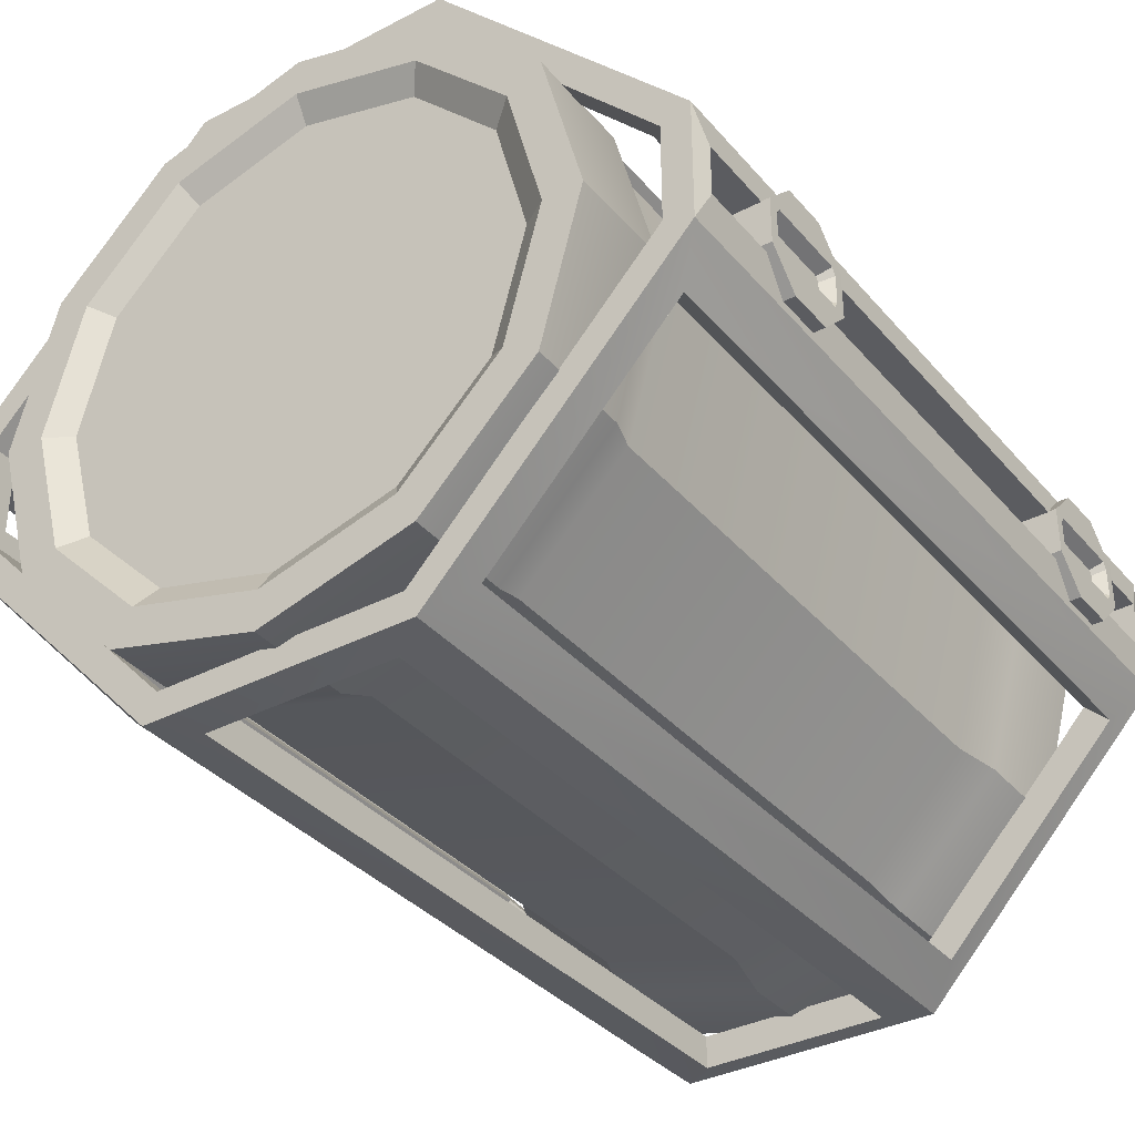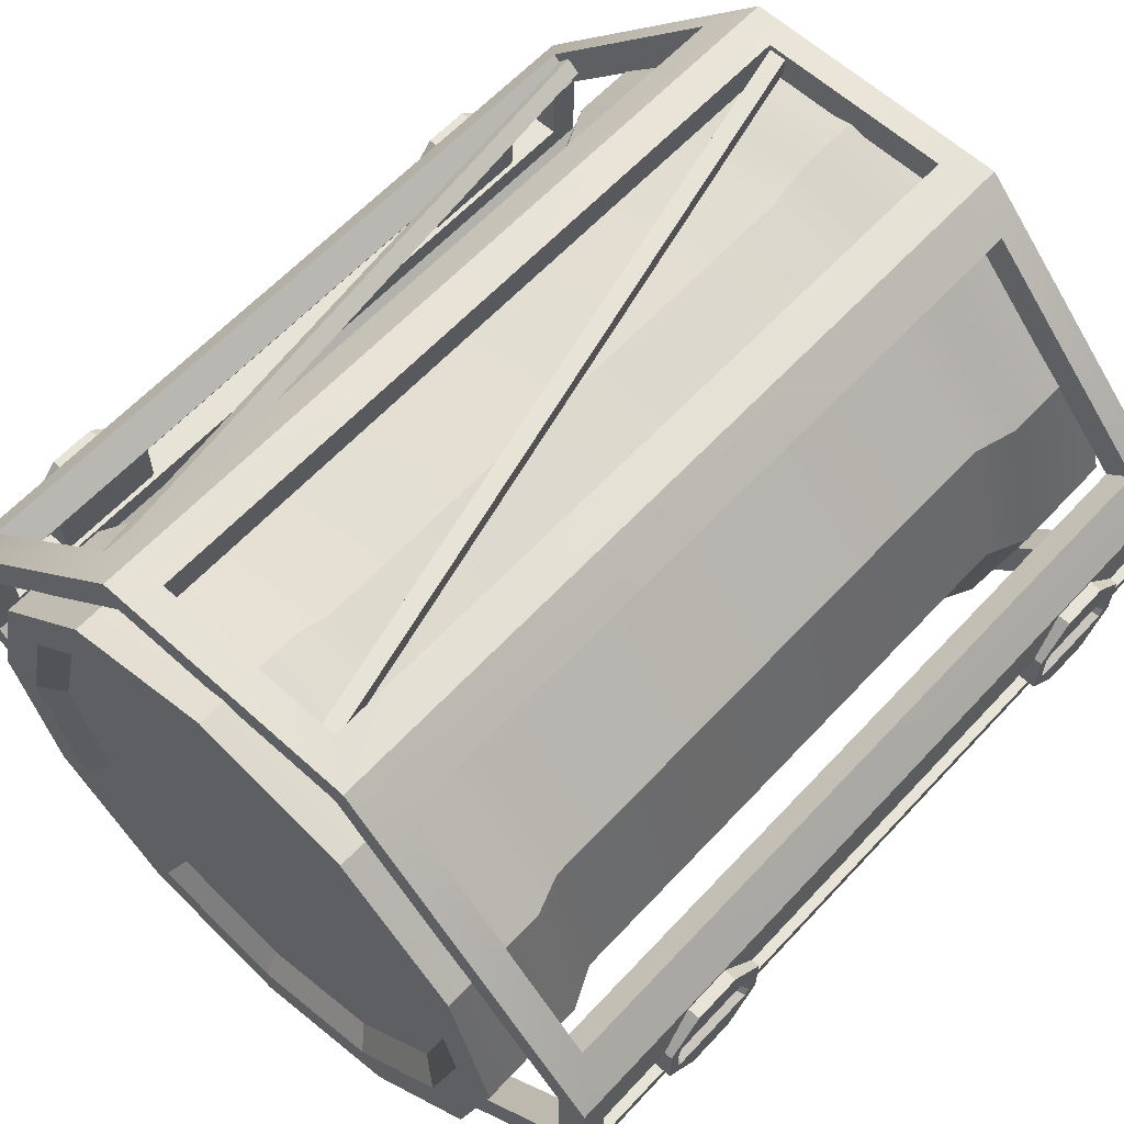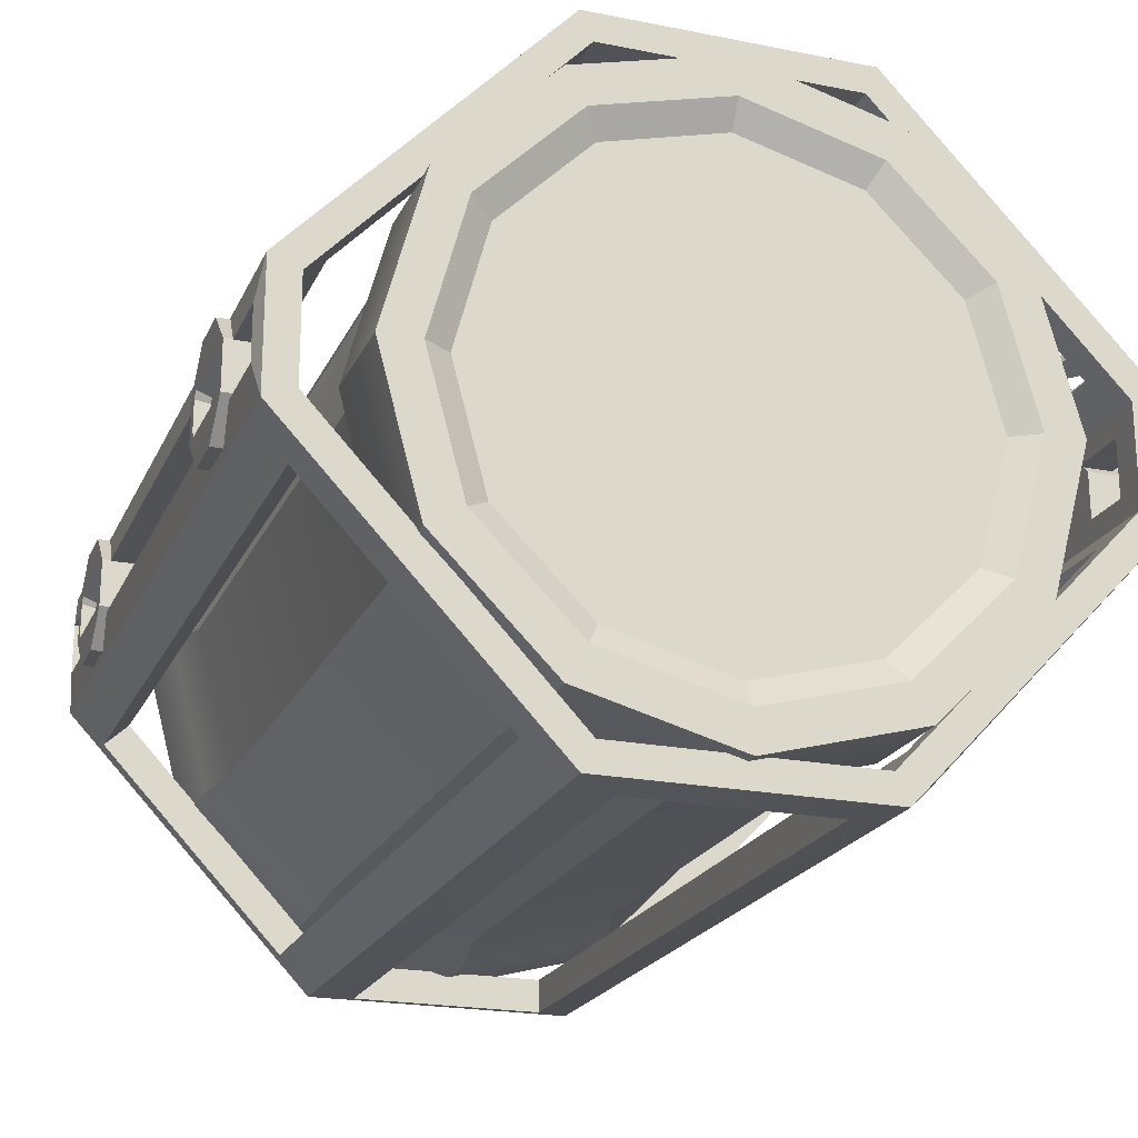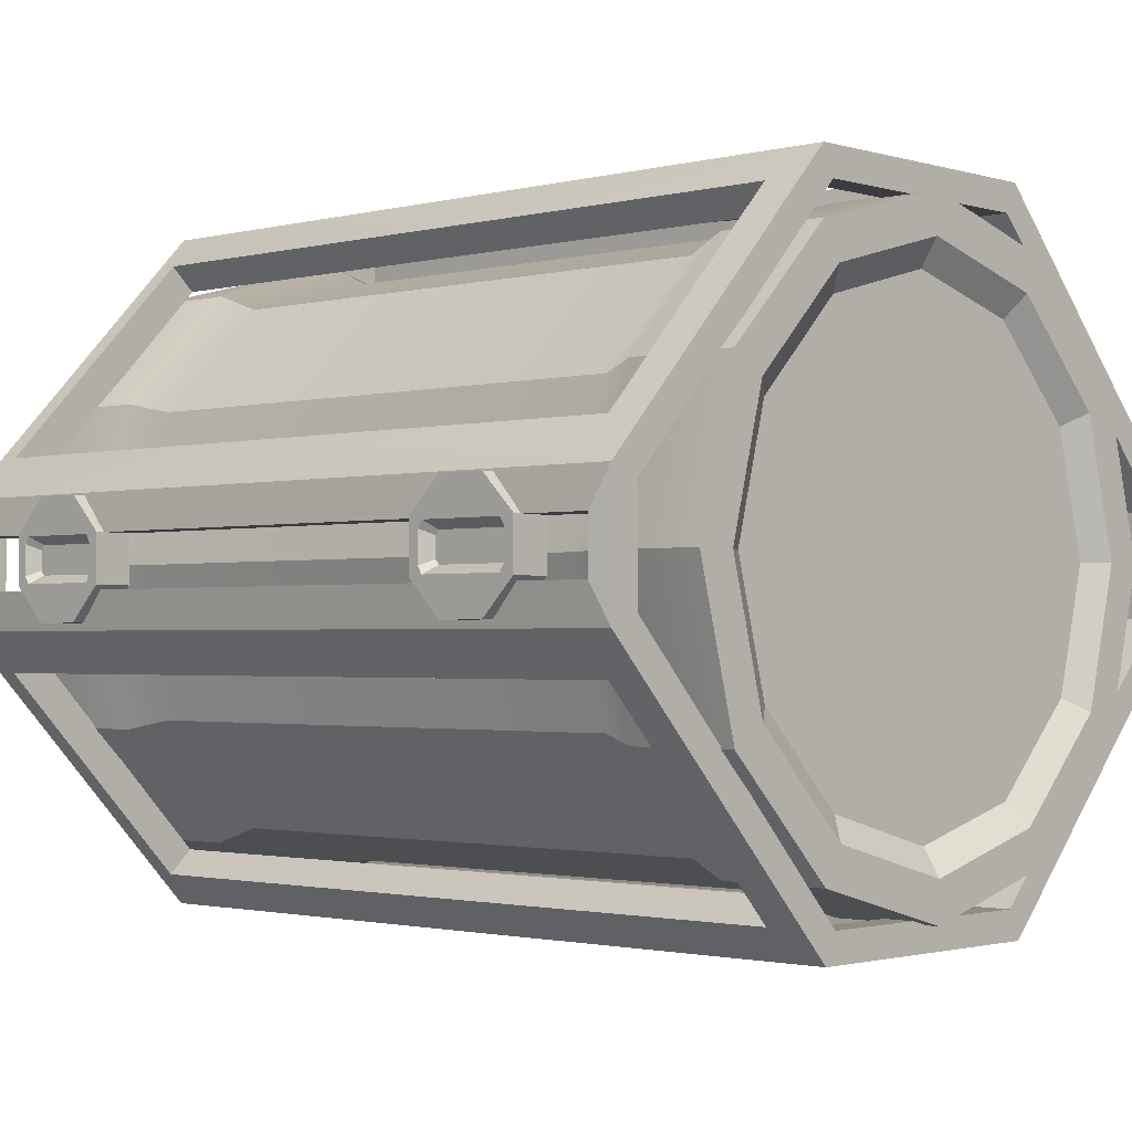
<metadata>
{"format":"obj","ext":"obj","renderer":"f3d","projection":"perspective","resolution":1024,"background":"white","views":[{"elev":-35.3,"azim":34.6,"up":"+Y"},{"elev":61.6,"azim":42.7,"up":"+Y"},{"elev":-21.2,"azim":160.5,"up":"+Y"},{"elev":-1.6,"azim":133.0,"up":"+Y"}]}
</metadata>
<code>
v -216.5 32.03 -92.72
v -216.5 32.03 -120.4
v -216.5 12.45 -140
v -216.5 -15.24 -140
v -216.5 -34.83 -120.4
v -216.5 -34.83 -92.72
v -216.5 -15.24 -73.14
v -216.5 12.45 -73.14
v -238 32.03 -92.72
v -238 32.03 -120.4
v -238 12.45 -140
v -238 -15.24 -140
v -238 -34.83 -120.4
v -238 -34.83 -92.72
v -238 -15.24 -73.14
v -238 12.45 -73.14
v -216.5 -1.398 -106.6
v -238 11.2 -81.62
v -238 11.2 -131.5
v -238 7.149 -134
v -238 -9.945 -134
v -238 -14 -131.5
v -238 -14 -81.62
v -238 -9.945 -79.12
v -238 7.149 -79.12
v -230.5 6.653 -85.19
v -230.5 6.653 -128
v -230.5 -1.398 -106.6
v -230.5 4.065 -130.1
v -230.5 -6.861 -130.1
v -230.5 -9.45 -128
v -230.5 -9.45 -85.19
v -230.5 -6.861 -83.04
v -230.5 4.065 -83.04
v 216.5 -32.03 -392.7
v 216.5 -32.03 -420.4
v 216.5 -12.45 -440
v 216.5 15.24 -440
v 216.5 34.83 -420.4
v 216.5 34.83 -392.7
v 216.5 15.24 -373.1
v 216.5 -12.45 -373.1
v 238 -32.03 -392.7
v 238 -32.03 -420.4
v 238 -12.45 -440
v 238 15.24 -440
v 238 34.83 -420.4
v 238 34.83 -392.7
v 238 15.24 -373.1
v 238 -12.45 -373.1
v 216.5 1.398 -406.6
v 238 -11.2 -381.6
v 238 -11.2 -431.5
v 238 -7.149 -434
v 238 9.945 -434
v 238 14 -431.5
v 238 14 -381.6
v 238 9.945 -379.1
v 238 -7.149 -379.1
v 230.5 -6.653 -385.2
v 230.5 -6.653 -428
v 230.5 1.398 -406.6
v 230.5 -4.065 -430.1
v 230.5 6.861 -430.1
v 230.5 9.45 -428
v 230.5 9.45 -385.2
v 230.5 6.861 -383
v 230.5 -4.065 -383
v 216.5 -32.03 -92.72
v 216.5 -32.03 -120.4
v 216.5 -12.45 -140
v 216.5 15.24 -140
v 216.5 34.83 -120.4
v 216.5 34.83 -92.72
v 216.5 15.24 -73.14
v 216.5 -12.45 -73.14
v 238 -32.03 -92.72
v 238 -32.03 -120.4
v 238 -12.45 -140
v 238 15.24 -140
v 238 34.83 -120.4
v 238 34.83 -92.72
v 238 15.24 -73.14
v 238 -12.45 -73.14
v 216.5 1.398 -106.6
v 238 -11.2 -81.62
v 238 -11.2 -131.5
v 238 -7.149 -134
v 238 9.945 -134
v 238 14 -131.5
v 238 14 -81.62
v 238 9.945 -79.12
v 238 -7.149 -79.12
v 230.5 -6.653 -85.19
v 230.5 -6.653 -128
v 230.5 1.398 -106.6
v 230.5 -4.065 -130.1
v 230.5 6.861 -130.1
v 230.5 9.45 -128
v 230.5 9.45 -85.19
v 230.5 6.861 -83.04
v 230.5 -4.065 -83.04
v -216.5 32.03 -392.7
v -216.5 32.03 -420.4
v -216.5 12.45 -440
v -216.5 -15.24 -440
v -216.5 -34.83 -420.4
v -216.5 -34.83 -392.7
v -216.5 -15.24 -373.1
v -216.5 12.45 -373.1
v -238 32.03 -392.7
v -238 32.03 -420.4
v -238 12.45 -440
v -238 -15.24 -440
v -238 -34.83 -420.4
v -238 -34.83 -392.7
v -238 -15.24 -373.1
v -238 12.45 -373.1
v -216.5 -1.398 -406.6
v -238 11.2 -381.6
v -238 11.2 -431.5
v -238 7.149 -434
v -238 -9.945 -434
v -238 -14 -431.5
v -238 -14 -381.6
v -238 -9.945 -379.1
v -238 7.149 -379.1
v -230.5 6.653 -385.2
v -230.5 6.653 -428
v -230.5 -1.398 -406.6
v -230.5 4.065 -430.1
v -230.5 -6.861 -430.1
v -230.5 -9.45 -428
v -230.5 -9.45 -385.2
v -230.5 -6.861 -383
v -230.5 4.065 -383
v 90.61 -156.9 -500
v 156.9 -90.6 -500
v 181.2 -0.000114 -500
v 156.9 90.6 -500
v 90.61 156.9 -500
v 0.000916 181.2 -500
v -90.6 156.9 -500
v -156.9 90.6 -500
v -181.2 -0.000114 -500
v -156.9 -90.6 -500
v -90.6 -156.9 -500
v 0.000916 -181.2 -500
v 90.6 -156.9 0
v 156.9 -90.6 0
v 181.2 0 0
v 156.9 90.6 0
v 90.6 156.9 0
v -0.000305 181.2 0
v -90.6 156.9 0
v -156.9 90.6 0
v -181.2 0 0
v -156.9 -90.6 0
v -90.6 -156.9 0
v -0.000305 -181.2 0
v -90.6 156.9 -63.2
v 0.000305 181.2 -63.2
v 90.6 156.9 -63.2
v 156.9 90.6 -63.2
v 181.2 0 -63.2
v 156.9 -90.6 -63.2
v 90.6 -156.9 -63.2
v 0.000305 -181.2 -63.2
v -90.6 -156.9 -63.2
v -156.9 -90.6 -63.2
v -181.2 0 -63.2
v -156.9 90.6 -63.2
v -90.6 156.9 -436.8
v 0.000916 181.2 -436.8
v 90.61 156.9 -436.8
v 156.9 90.6 -436.8
v 181.2 -0.000114 -436.8
v 156.9 -90.6 -436.8
v 90.61 -156.9 -436.8
v 0.000916 -181.2 -436.8
v -90.6 -156.9 -436.8
v -156.9 -90.6 -436.8
v -181.2 -0.000114 -436.8
v -156.9 90.6 -436.8
v -85.3 147.7 -86.27
v 0 170.6 -86.27
v 85.3 147.7 -86.27
v 147.7 85.3 -86.27
v 170.6 0 -86.27
v 147.7 -85.3 -86.27
v 85.3 -147.7 -86.27
v 0 -170.6 -86.27
v -85.3 -147.7 -86.27
v -147.7 -85.3 -86.27
v -170.6 0 -86.27
v -147.7 85.3 -86.27
v -85.3 147.7 -413.7
v 0.00061 170.6 -413.7
v 85.3 147.7 -413.7
v 147.8 85.3 -413.7
v 170.6 -0.000114 -413.7
v 147.8 -85.3 -413.7
v 85.3 -147.7 -413.7
v 0.00061 -170.6 -413.7
v -85.3 -147.7 -413.7
v -147.7 -85.3 -413.7
v -170.6 -0.000114 -413.7
v -147.7 85.3 -413.7
v 78.99 -136.8 -500
v 136.8 -78.99 -500
v 158 -0.000114 -500
v 136.8 78.99 -500
v 78.99 136.8 -500
v 0.000916 158 -500
v -78.99 136.8 -500
v -136.8 78.99 -500
v -158 -0.000114 -500
v -136.8 -78.99 -500
v -78.99 -136.8 -500
v 0.000916 -158 -500
v 78.99 -136.8 0
v 136.8 -78.99 0
v 158 0 0
v 136.8 78.99 0
v 78.99 136.8 0
v -0.000305 158 0
v -78.99 136.8 0
v -136.8 78.99 0
v -158 0 0
v -136.8 -78.99 0
v -78.99 -136.8 0
v -0.000305 -158 0
v 71.31 -123.5 -490.3
v 123.5 -71.31 -490.3
v 0.00061 -7.6e-05 -490.3
v 142.6 -7.6e-05 -490.3
v 123.5 71.31 -490.3
v 71.31 123.5 -490.3
v 0.00061 142.6 -490.3
v -71.31 123.5 -490.3
v -123.5 71.31 -490.3
v -142.6 -7.6e-05 -490.3
v -123.5 -71.31 -490.3
v -71.31 -123.5 -490.3
v 0.00061 -142.6 -490.3
v 71.31 -123.5 -9.692
v 123.5 -71.31 -9.692
v 0 0 -9.692
v 142.6 0 -9.692
v 123.5 71.31 -9.692
v 71.31 123.5 -9.692
v 0 142.6 -9.692
v -71.31 123.5 -9.692
v -123.5 71.31 -9.692
v -142.6 0 -9.692
v -123.5 -71.31 -9.692
v -71.31 -123.5 -9.692
v 0 -142.6 -9.692
v 73.01 178.4 -491.9
v -73.01 178.4 -491.9
v -213.6 29.38 -491.9
v -213.6 -29.38 -491.9
v -73.01 -178.4 -491.9
v 73.01 -178.4 -491.9
v 213.6 -29.38 -491.9
v 213.6 29.38 -491.9
v 73.01 178.4 -16.21
v -73.01 178.4 -16.21
v -213.6 29.38 -16.21
v -213.6 -29.38 -16.21
v -73.01 -178.4 -16.21
v 73.01 -178.4 -16.21
v 213.6 -29.38 -16.21
v 213.6 29.38 -16.21
v 57.19 178.4 -474
v -57.19 178.4 -474
v -57.19 178.4 -34.18
v 57.19 178.4 -34.18
v -88.24 162.2 -474
v -198.4 45.52 -474
v -198.4 45.52 -34.18
v -88.24 162.2 -34.18
v -213.6 16.48 -474
v -213.6 -16.48 -474
v -213.6 -16.48 -34.18
v -213.6 16.48 -34.18
v -198.4 -45.52 -474
v -88.24 -162.2 -474
v -88.24 -162.2 -34.18
v -198.4 -45.52 -34.18
v -57.19 -178.4 -474
v 57.19 -178.4 -474
v 57.19 -178.4 -34.18
v -57.19 -178.4 -34.18
v 88.24 -162.2 -474
v 198.4 -45.52 -474
v 198.4 -45.52 -34.18
v 88.24 -162.2 -34.18
v 198.4 45.52 -474
v 88.24 162.2 -474
v 88.24 162.2 -34.18
v 198.4 45.52 -34.18
v 213.6 -14.91 -480.4
v 213.6 14.91 -480.4
v 213.6 14.91 -27.73
v 213.6 -14.91 -27.73
v 80.17 195 -491.9
v -80.17 195 -491.9
v -57.19 198.1 -474
v 57.19 198.1 -474
v -80.17 195 -16.21
v -57.19 198.1 -34.18
v 80.17 195 -16.21
v 57.19 198.1 -34.18
v -230.6 36.14 -491.9
v -212.7 59.04 -474
v -102.6 175.7 -474
v -230.6 36.14 -16.21
v -212.7 59.04 -34.18
v -102.6 175.7 -34.18
v -230.6 -36.14 -491.9
v -233.3 -16.48 -474
v -233.3 16.48 -474
v -230.6 -36.14 -16.21
v -233.3 -16.48 -34.18
v -233.3 16.48 -34.18
v -80.17 -195 -491.9
v -102.6 -175.7 -474
v -212.7 -59.04 -474
v -80.17 -195 -16.21
v -102.6 -175.7 -34.18
v -212.7 -59.04 -34.18
v 80.17 -195 -491.9
v 57.19 -198.1 -474
v -57.19 -198.1 -474
v 80.17 -195 -16.21
v 57.19 -198.1 -34.18
v -57.19 -198.1 -34.18
v 230.6 -36.14 -491.9
v 212.7 -59.04 -474
v 102.6 -175.7 -474
v 230.6 -36.14 -16.21
v 212.7 -59.04 -34.18
v 102.6 -175.7 -34.18
v 230.6 36.14 -491.9
v 102.6 175.7 -474
v 212.7 59.04 -474
v 102.6 175.7 -34.18
v 230.6 36.14 -16.21
v 212.7 59.04 -34.18
v 233.3 14.91 -480.4
v 233.3 -14.91 -480.4
v 233.3 14.91 -27.73
v 233.3 -14.91 -27.73
v -56.68 184.4 -474.3
v 47.94 184.4 -33.54
v -56.68 194.6 -474.3
v 47.94 194.6 -33.54
v -46.49 194.6 -474.3
v 58.13 194.6 -33.54
v -46.49 184.4 -474.3
v 58.13 184.4 -33.54
v -200.2 49.98 -474.3
v -101 158 -33.54
v -208.1 56.4 -474.3
v -108.7 164.6 -33.54
v -201.7 64.31 -474.3
v -102.1 172.3 -33.54
v -193.8 57.89 -474.3
v -94.37 165.7 -33.54
f 1 2 10 9
f 2 3 11 10
f 3 4 12 11
f 4 5 13 12
f 5 6 14 13
f 6 7 15 14
f 7 8 16 15
f 8 1 9 16
f 2 1 17
f 3 2 17
f 4 3 17
f 5 4 17
f 6 5 17
f 7 6 17
f 8 7 17
f 1 8 17
f 26 27 28
f 27 29 28
f 29 30 28
f 30 31 28
f 31 32 28
f 32 33 28
f 33 34 28
f 34 26 28
f 9 10 19 18
f 10 11 19
f 11 12 21 20
f 12 13 22
f 13 14 23 22
f 23 15 24
f 15 16 25 24
f 16 9 18
f 18 19 27 26
f 19 20 29 27
f 20 21 30 29
f 21 22 31 30
f 22 23 32 31
f 23 24 33 32
f 24 25 34 33
f 25 18 26 34
f 19 11 20
f 16 18 25
f 14 15 23
f 12 22 21
f 35 36 44 43
f 36 37 45 44
f 37 38 46 45
f 38 39 47 46
f 39 40 48 47
f 40 41 49 48
f 41 42 50 49
f 42 35 43 50
f 36 35 51
f 37 36 51
f 38 37 51
f 39 38 51
f 40 39 51
f 41 40 51
f 42 41 51
f 35 42 51
f 60 61 62
f 61 63 62
f 63 64 62
f 64 65 62
f 65 66 62
f 66 67 62
f 67 68 62
f 68 60 62
f 43 44 53 52
f 44 45 53
f 45 46 55 54
f 46 47 56
f 47 48 57 56
f 57 49 58
f 49 50 59 58
f 50 43 52
f 52 53 61 60
f 53 54 63 61
f 54 55 64 63
f 55 56 65 64
f 56 57 66 65
f 57 58 67 66
f 58 59 68 67
f 59 52 60 68
f 53 45 54
f 50 52 59
f 48 49 57
f 46 56 55
f 69 70 78 77
f 70 71 79 78
f 71 72 80 79
f 72 73 81 80
f 73 74 82 81
f 74 75 83 82
f 75 76 84 83
f 76 69 77 84
f 70 69 85
f 71 70 85
f 72 71 85
f 73 72 85
f 74 73 85
f 75 74 85
f 76 75 85
f 69 76 85
f 94 95 96
f 95 97 96
f 97 98 96
f 98 99 96
f 99 100 96
f 100 101 96
f 101 102 96
f 102 94 96
f 77 78 87 86
f 78 79 87
f 79 80 89 88
f 80 81 90
f 81 82 91 90
f 91 83 92
f 83 84 93 92
f 84 77 86
f 86 87 95 94
f 87 88 97 95
f 88 89 98 97
f 89 90 99 98
f 90 91 100 99
f 91 92 101 100
f 92 93 102 101
f 93 86 94 102
f 87 79 88
f 84 86 93
f 82 83 91
f 80 90 89
f 103 104 112 111
f 104 105 113 112
f 105 106 114 113
f 106 107 115 114
f 107 108 116 115
f 108 109 117 116
f 109 110 118 117
f 110 103 111 118
f 104 103 119
f 105 104 119
f 106 105 119
f 107 106 119
f 108 107 119
f 109 108 119
f 110 109 119
f 103 110 119
f 128 129 130
f 129 131 130
f 131 132 130
f 132 133 130
f 133 134 130
f 134 135 130
f 135 136 130
f 136 128 130
f 111 112 121 120
f 112 113 121
f 113 114 123 122
f 114 115 124
f 115 116 125 124
f 125 117 126
f 117 118 127 126
f 118 111 120
f 120 121 129 128
f 121 122 131 129
f 122 123 132 131
f 123 124 133 132
f 124 125 134 133
f 125 126 135 134
f 126 127 136 135
f 127 120 128 136
f 121 113 122
f 118 120 127
f 116 117 125
f 114 124 123
f 137 138 178 179
f 138 139 177 178
f 139 140 176 177
f 140 141 175 176
f 141 142 174 175
f 142 143 173 174
f 143 144 184 173
f 144 145 183 184
f 145 146 182 183
f 146 147 181 182
f 147 148 180 181
f 148 137 179 180
f 234 233 235
f 236 234 235
f 237 236 235
f 238 237 235
f 239 238 235
f 240 239 235
f 241 240 235
f 242 241 235
f 243 242 235
f 244 243 235
f 245 244 235
f 233 245 235
f 246 247 248
f 247 249 248
f 249 250 248
f 250 251 248
f 251 252 248
f 252 253 248
f 253 254 248
f 254 255 248
f 255 256 248
f 256 257 248
f 257 258 248
f 258 246 248
f 162 161 155 154
f 163 162 154 153
f 164 163 153 152
f 165 164 152 151
f 166 165 151 150
f 167 166 150 149
f 168 167 149 160
f 169 168 160 159
f 170 169 159 158
f 171 170 158 157
f 172 171 157 156
f 161 172 156 155
f 174 173 197 198
f 175 174 198 199
f 176 175 199 200
f 177 176 200 201
f 178 177 201 202
f 179 178 202 203
f 180 179 203 204
f 181 180 204 205
f 182 181 205 206
f 183 182 206 207
f 184 183 207 208
f 173 184 208 197
f 186 185 161 162
f 187 186 162 163
f 188 187 163 164
f 189 188 164 165
f 190 189 165 166
f 191 190 166 167
f 192 191 167 168
f 193 192 168 169
f 194 193 169 170
f 195 194 170 171
f 196 195 171 172
f 185 196 172 161
f 198 197 185 186
f 199 198 186 187
f 200 199 187 188
f 201 200 188 189
f 202 201 189 190
f 203 202 190 191
f 204 203 191 192
f 205 204 192 193
f 206 205 193 194
f 207 206 194 195
f 208 207 195 196
f 197 208 196 185
f 138 137 209 210
f 139 138 210 211
f 140 139 211 212
f 141 140 212 213
f 142 141 213 214
f 143 142 214 215
f 144 143 215 216
f 145 144 216 217
f 146 145 217 218
f 147 146 218 219
f 148 147 219 220
f 137 148 220 209
f 149 150 222 221
f 150 151 223 222
f 151 152 224 223
f 152 153 225 224
f 153 154 226 225
f 154 155 227 226
f 155 156 228 227
f 156 157 229 228
f 157 158 230 229
f 158 159 231 230
f 159 160 232 231
f 160 149 221 232
f 210 209 233 234
f 211 210 234 236
f 212 211 236 237
f 213 212 237 238
f 214 213 238 239
f 215 214 239 240
f 216 215 240 241
f 217 216 241 242
f 218 217 242 243
f 219 218 243 244
f 220 219 244 245
f 209 220 245 233
f 221 222 247 246
f 222 223 249 247
f 223 224 250 249
f 224 225 251 250
f 225 226 252 251
f 226 227 253 252
f 227 228 254 253
f 228 229 255 254
f 229 230 256 255
f 230 231 257 256
f 231 232 258 257
f 232 221 246 258
f 307 308 309 310
f 308 311 312 309
f 311 313 314 312
f 313 307 310 314
f 308 315 316 317
f 315 318 319 316
f 318 311 320 319
f 311 308 317 320
f 315 321 322 323
f 321 324 325 322
f 324 318 326 325
f 318 315 323 326
f 321 327 328 329
f 327 330 331 328
f 330 324 332 331
f 324 321 329 332
f 327 333 334 335
f 333 336 337 334
f 336 330 338 337
f 330 327 335 338
f 333 339 340 341
f 339 342 343 340
f 342 336 344 343
f 336 333 341 344
f 345 307 346 347
f 307 313 348 346
f 313 349 350 348
f 349 345 347 350
f 339 345 351 352
f 345 349 353 351
f 349 342 354 353
f 342 339 352 354
f 259 275 276 260
f 260 276 277 268
f 268 277 278 267
f 267 278 275 259
f 260 279 280 261
f 261 280 281 269
f 269 281 282 268
f 268 282 279 260
f 261 283 284 262
f 262 284 285 270
f 270 285 286 269
f 269 286 283 261
f 262 287 288 263
f 263 288 289 271
f 271 289 290 270
f 270 290 287 262
f 263 291 292 264
f 264 292 293 272
f 272 293 294 271
f 271 294 291 263
f 264 295 296 265
f 265 296 297 273
f 273 297 298 272
f 272 298 295 264
f 266 299 300 259
f 259 300 301 267
f 267 301 302 274
f 274 302 299 266
f 265 303 304 266
f 266 304 305 274
f 274 305 306 273
f 273 306 303 265
f 259 260 308 307
f 276 275 310 309
f 277 276 309 312
f 268 267 313 311
f 278 277 312 314
f 275 278 314 310
f 260 261 315 308
f 280 279 317 316
f 281 280 316 319
f 269 268 311 318
f 282 281 319 320
f 279 282 320 317
f 261 262 321 315
f 284 283 323 322
f 285 284 322 325
f 270 269 318 324
f 286 285 325 326
f 283 286 326 323
f 262 263 327 321
f 288 287 329 328
f 289 288 328 331
f 271 270 324 330
f 290 289 331 332
f 287 290 332 329
f 263 264 333 327
f 292 291 335 334
f 293 292 334 337
f 272 271 330 336
f 294 293 337 338
f 291 294 338 335
f 264 265 339 333
f 296 295 341 340
f 297 296 340 343
f 273 272 336 342
f 298 297 343 344
f 295 298 344 341
f 266 259 307 345
f 300 299 347 346
f 301 300 346 348
f 267 274 349 313
f 302 301 348 350
f 299 302 350 347
f 265 266 345 339
f 304 303 352 351
f 305 304 351 353
f 274 273 342 349
f 306 305 353 354
f 303 306 354 352
f 355 356 358 357
f 357 358 360 359
f 359 360 362 361
f 361 362 356 355
f 363 364 366 365
f 365 366 368 367
f 367 368 370 369
f 369 370 364 363

</code>
